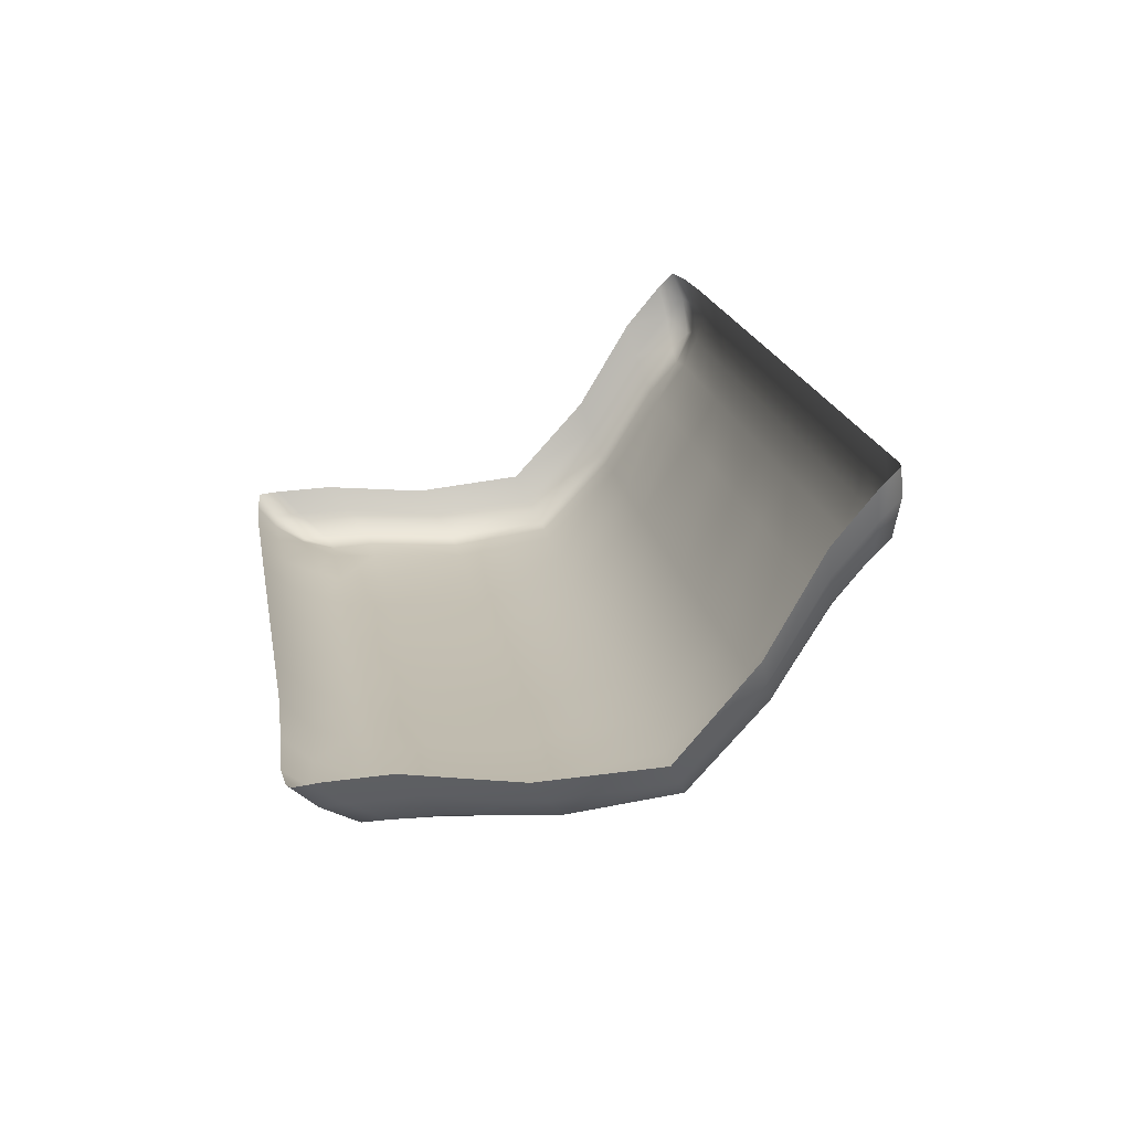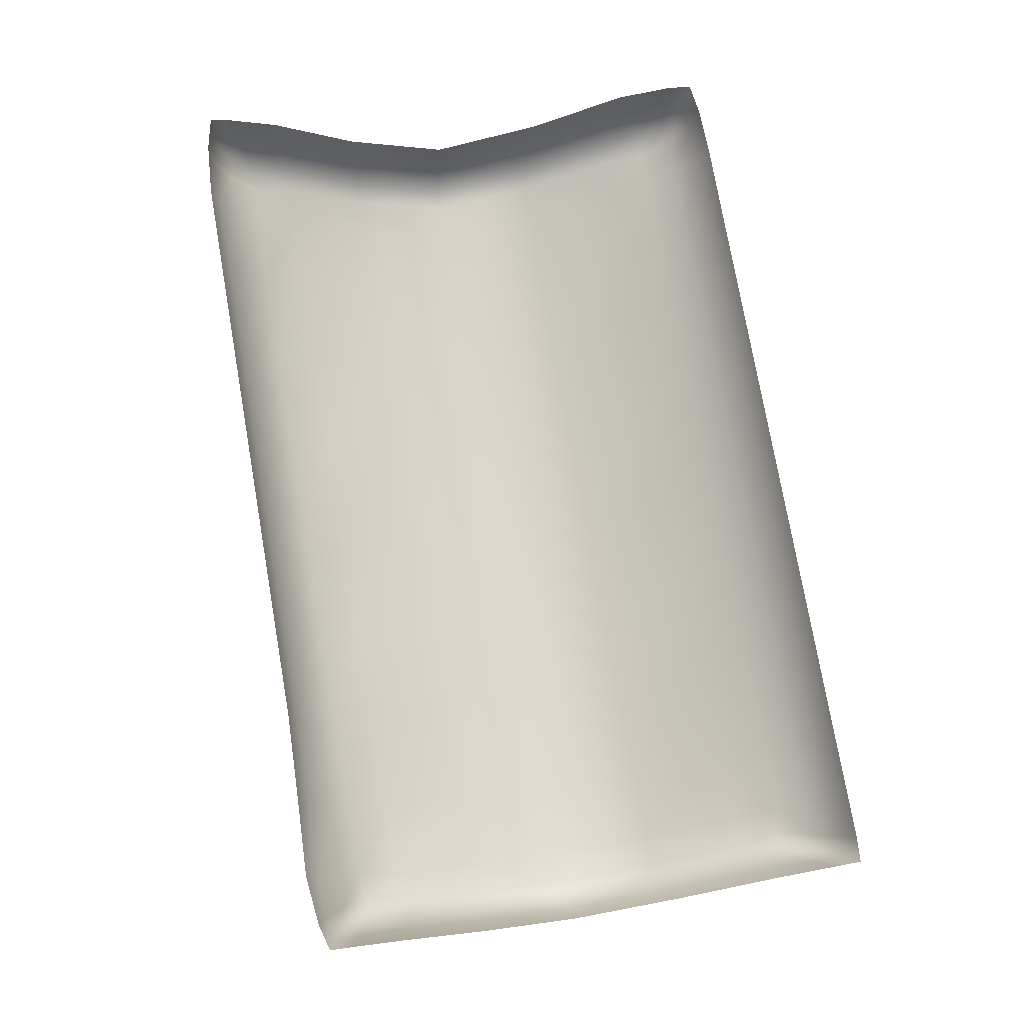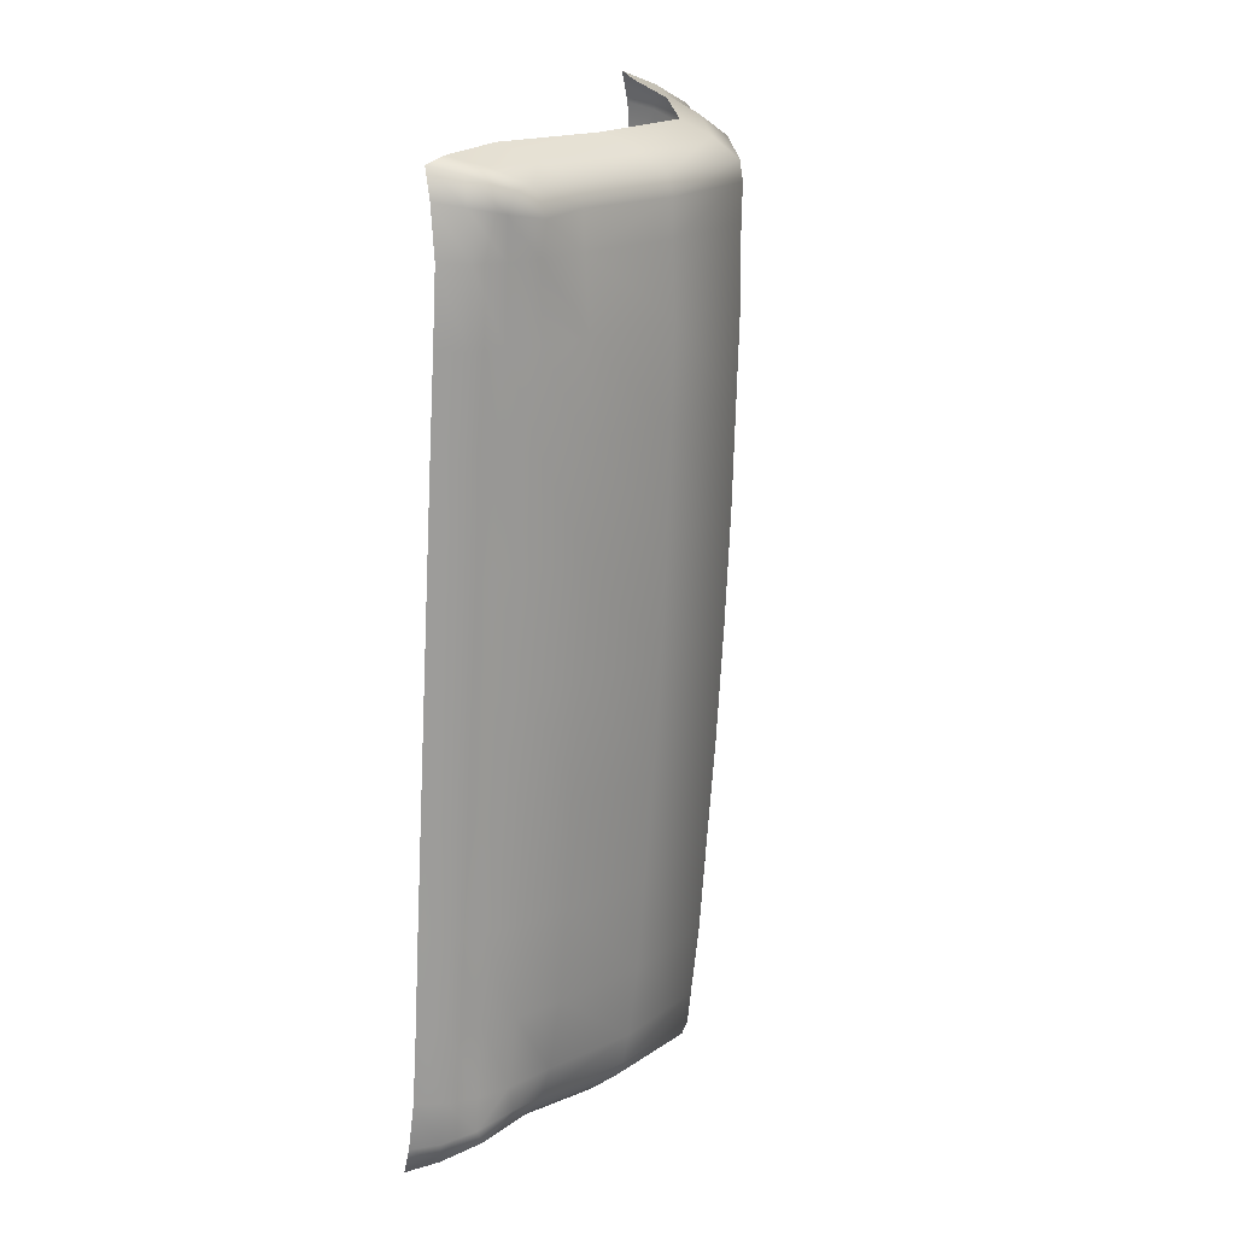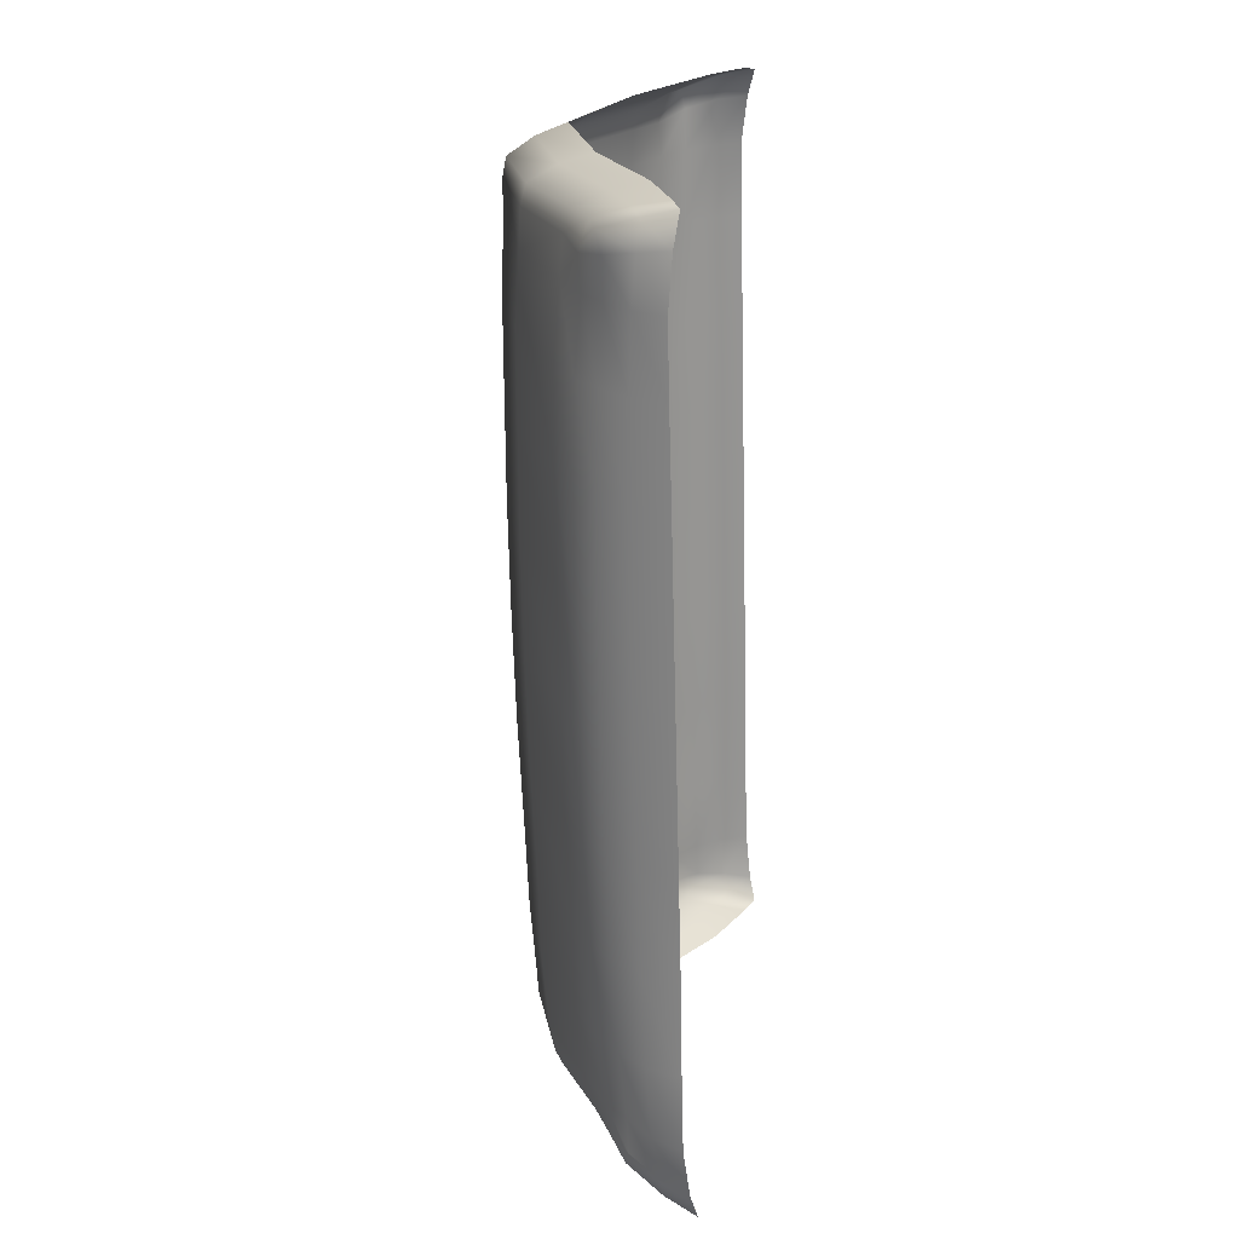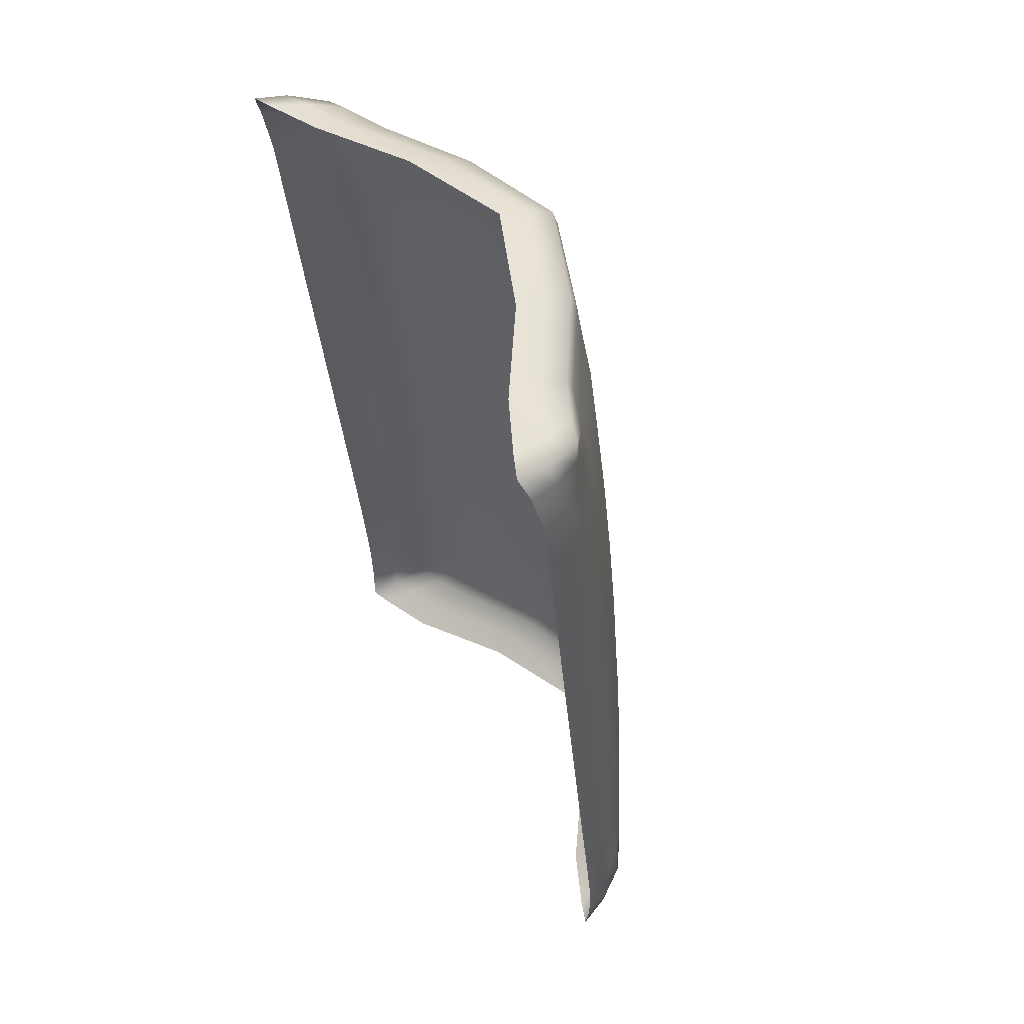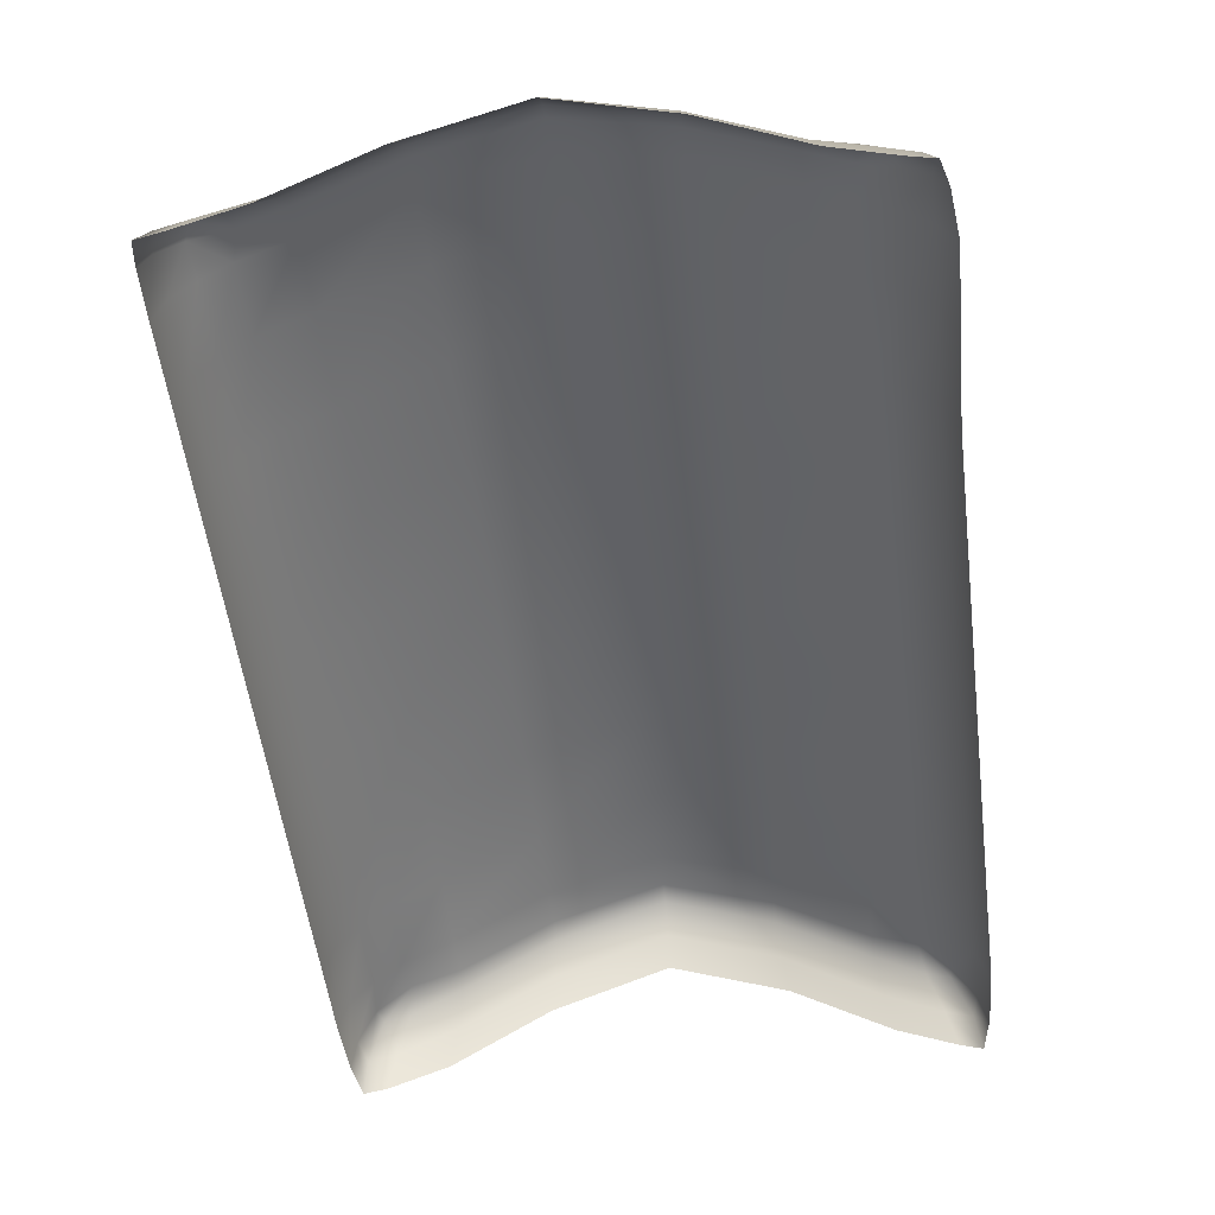
<metadata>
{"format":"obj","ext":"obj","renderer":"f3d","projection":"perspective","resolution":1024,"background":"white","views":[{"elev":-68.4,"azim":26.7,"up":"+Z"},{"elev":-17.0,"azim":-9.7,"up":"+Z"},{"elev":29.5,"azim":106.5,"up":"+Z"},{"elev":13.5,"azim":-81.3,"up":"+Z"},{"elev":63.4,"azim":61.2,"up":"+Z"},{"elev":-50.2,"azim":176.9,"up":"+Y"}]}
</metadata>
<code>
g ChickenCoopRoof
v 4159 -1673 -8371
v 4109 -1702 -8380
v 4106 -1700 -8340
v 4084 -1727 -8385
v 4070 -1728 -8339
v 4069 -1723 -8315
v 4147 -1686 -8301
v 4153 -1678 -8327
v 4093 -1713 -8306
v 4318 -1669 -9271
v 4279 -1698 -9310
v 4268 -1700 -9279
v 4254 -1724 -9341
v 4246 -1729 -9326
v 4243 -1727 -9284
v 4326 -1676 -9308
v 4328 -1688 -9326
v 4277 -1714 -9339
v 4768 -1674 -9191
v 4821 -1699 -9215
v 4773 -1681 -9229
v 4858 -1722 -9235
v 4832 -1715 -9242
v 4778 -1692 -9247
v 4823 -1703 -9181
v 4853 -1727 -9176
v 4862 -1727 -9217
v 4609 -1676 -8292
v 4652 -1701 -8245
v 4664 -1704 -8283
v 4682 -1723 -8208
v 4691 -1727 -8230
v 4694 -1727 -8277
v 4601 -1680 -8250
v 4598 -1688 -8227
v 4653 -1714 -8211
v 4377 -1574 -8289
v 4256 -1616 -8310
v 4251 -1623 -8286
v 4550 -1574 -9268
v 4671 -1618 -9247
v 4675 -1626 -9265
v 4421 -1610 -9253
v 4428 -1615 -9290
v 4543 -1572 -9231
v 4553 -1580 -9286
v 4431 -1624 -9308
v 4262 -1613 -8353
v 4385 -1573 -8331
v 4495 -1624 -8245
v 4499 -1617 -8268
v 4373 -1579 -8267
v 4665 -1613 -9210
v 4507 -1615 -8310
f 10 11 12
f 14 12 11
f 12 14 15
f 13 14 11
f 26 27 25
f 20 25 27
f 25 20 19
f 21 19 20
f 19 21 53
f 41 53 21
f 53 41 45
f 40 45 41
f 45 40 43
f 44 43 40
f 43 44 10
f 16 10 44
f 10 16 11
f 18 11 16
f 11 18 13
f 16 17 18
f 17 16 47
f 44 47 16
f 47 44 46
f 40 46 44
f 46 40 42
f 41 42 40
f 42 41 24
f 21 24 41
f 24 21 23
f 20 23 21
f 23 20 22
f 27 22 20
f 34 35 36
f 35 34 50
f 51 50 34
f 50 51 52
f 37 52 51
f 52 37 39
f 38 39 37
f 39 38 7
f 8 7 38
f 7 8 9
f 3 9 8
f 9 3 6
f 5 6 3
f 4 5 2
f 3 2 5
f 2 3 1
f 8 1 3
f 1 8 48
f 38 48 8
f 48 38 49
f 37 49 38
f 49 37 54
f 51 54 37
f 54 51 28
f 34 28 51
f 28 34 29
f 36 29 34
f 29 36 31
f 31 32 29
f 28 29 30
f 32 30 29
f 30 32 33
v 4057 -1794 -8477
v 4042 -1795 -8392
v 4056 -1759 -8389
v 4112 -1749 -8704
v 4090 -1751 -8580
v 4118 -1715 -8575
v 4135 -1749 -8836
v 4139 -1712 -8699
v 4163 -1711 -8831
v 4056 -1759 -8389
v 4046 -1764 -8335
v 4070 -1728 -8339
v 4121 -1795 -8838
v 4097 -1795 -8706
v 4076 -1795 -8582
v 4071 -1754 -8474
v 4099 -1720 -8468
v 4084 -1727 -8385
v 4186 -1712 -8964
v 4158 -1749 -8969
v 4181 -1751 -9094
v 4208 -1715 -9090
v 4166 -1795 -9097
v 4144 -1795 -8971
v 4036 -1800 -8332
v 4037 -1806 -8294
v 4046 -1768 -8302
v 4069 -1723 -8315
v 4873 -1788 -9084
v 4888 -1788 -9172
v 4877 -1755 -9173
v 4228 -1720 -9199
v 4198 -1754 -9204
v 4211 -1759 -9291
v 4243 -1727 -9284
v 4194 -1795 -9295
v 4182 -1794 -9207
v 4221 -1765 -9342
v 4232 -1769 -9366
v 4224 -1807 -9385
v 4714 -1797 -8216
v 4729 -1788 -8271
v 4718 -1755 -8273
v 4709 -1762 -8220
v 4697 -1767 -8192
v 4699 -1806 -8185
v 4691 -1727 -8230
v 4682 -1723 -8208
v 4694 -1727 -8277
v 4246 -1729 -9326
v 4254 -1724 -9341
v 4210 -1800 -9354
v 4774 -1757 -8587
v 4752 -1756 -8463
v 4763 -1788 -8461
v 4862 -1755 -9087
v 4843 -1756 -8978
v 4853 -1788 -8976
v 4838 -1726 -9092
v 4818 -1727 -8982
v 4853 -1727 -9176
v 4796 -1727 -8857
v 4820 -1757 -8852
v 4744 -1788 -8356
v 4733 -1755 -8357
v 4709 -1726 -8360
v 4728 -1727 -8467
v 4773 -1727 -8723
v 4749 -1727 -8591
v 4797 -1757 -8719
v 4808 -1788 -8717
v 4831 -1788 -8850
v 4785 -1788 -8585
v 4897 -1793 -9230
v 4898 -1799 -9262
v 4885 -1763 -9250
v 4886 -1760 -9223
v 4877 -1755 -9173
v 4862 -1727 -9217
v 4858 -1722 -9235
f 70 72 71
f 72 70 57
f 55 57 70
f 57 55 56
f 64 56 65
f 79 65 56
f 65 79 81
f 80 81 79
f 72 64 66
f 65 66 64
f 66 65 82
f 81 82 65
f 105 93 104
f 92 104 93
f 104 92 89
f 88 89 92
f 89 88 86
f 87 86 88
f 86 87 76
f 75 76 87
f 76 75 73
f 74 73 75
f 73 74 63
f 61 63 74
f 63 61 62
f 58 62 61
f 62 58 60
f 59 60 58
f 60 59 71
f 70 71 59
f 93 94 92
f 106 92 94
f 92 106 88
f 90 88 106
f 88 90 87
f 91 87 90
f 87 91 75
f 77 75 91
f 75 77 74
f 78 74 77
f 74 78 61
f 67 61 78
f 61 67 58
f 68 58 67
f 58 68 59
f 69 59 68
f 59 69 70
f 55 70 69
f 84 85 83
f 110 83 85
f 83 110 112
f 111 112 110
f 112 111 126
f 117 126 111
f 126 117 125
f 124 125 117
f 125 124 127
f 107 127 124
f 127 107 109
f 108 109 107
f 109 108 118
f 119 118 108
f 118 119 96
f 97 96 119
f 96 97 95
f 98 95 97
f 98 100 95
f 100 98 99
f 102 99 101
f 98 101 99
f 101 98 103
f 97 103 98
f 103 97 120
f 119 120 97
f 120 119 121
f 108 121 119
f 121 108 123
f 107 123 108
f 123 107 122
f 124 122 107
f 122 124 116
f 117 116 124
f 116 117 114
f 111 114 117
f 114 111 113
f 110 113 111
f 110 115 113
f 115 110 85
f 130 134 131
f 133 131 134
f 131 133 132
f 115 132 133
f 129 130 128
f 131 128 130
f 128 131 84
f 132 84 131
v 4431 -1655 -9329
v 4325 -1726 -9349
v 4328 -1688 -9326
v 4690 -1685 -9299
v 4559 -1630 -9322
v 4557 -1603 -9306
v 4553 -1580 -9286
v 4675 -1626 -9265
v 4682 -1653 -9284
v 4853 -1752 -9256
v 4787 -1723 -9266
v 4778 -1692 -9247
v 4832 -1715 -9242
v 4858 -1722 -9235
v 4885 -1763 -9250
v 4898 -1799 -9262
v 4869 -1789 -9267
v 4800 -1759 -9279
v 4431 -1624 -9308
v 4254 -1724 -9341
v 4277 -1714 -9339
v 4262 -1757 -9362
v 4429 -1689 -9346
v 4319 -1768 -9367
v 4251 -1798 -9379
v 4224 -1807 -9385
v 4232 -1769 -9366
v 4138 -1725 -8283
v 4074 -1755 -8294
v 4062 -1796 -8287
v 4126 -1766 -8274
v 4147 -1686 -8301
v 4093 -1713 -8306
v 4236 -1696 -8254
v 4367 -1646 -8231
v 4370 -1610 -8245
v 4244 -1658 -8266
v 4251 -1623 -8286
v 4373 -1579 -8267
v 4046 -1768 -8302
v 4069 -1723 -8315
v 4600 -1725 -8205
v 4495 -1658 -8223
v 4497 -1696 -8208
v 4495 -1624 -8245
v 4598 -1688 -8227
v 4673 -1796 -8183
v 4699 -1806 -8185
v 4697 -1767 -8192
v 4665 -1756 -8193
v 4607 -1766 -8189
v 4653 -1714 -8211
v 4682 -1723 -8208
v 4037 -1806 -8294
f 148 149 147
f 144 147 149
f 147 144 146
f 145 146 144
f 146 145 142
f 143 142 145
f 142 143 141
f 140 141 143
f 141 140 153
f 135 153 140
f 153 135 137
f 136 137 135
f 137 136 155
f 156 155 136
f 155 156 154
f 161 154 156
f 160 161 159
f 156 159 161
f 159 156 158
f 136 158 156
f 158 136 157
f 135 157 136
f 157 135 139
f 140 139 135
f 139 140 138
f 143 138 140
f 138 143 152
f 145 152 143
f 152 145 151
f 144 151 145
f 151 144 150
f 149 150 144
f 175 174 167
f 163 167 174
f 167 163 166
f 162 166 163
f 166 162 172
f 171 172 162
f 172 171 173
f 170 173 171
f 173 170 179
f 177 179 170
f 179 177 180
f 176 180 177
f 180 176 186
f 184 186 176
f 186 184 187
f 183 187 184
f 182 183 181
f 184 181 183
f 181 184 185
f 176 185 184
f 185 176 178
f 177 178 176
f 178 177 169
f 170 169 177
f 169 170 168
f 171 168 170
f 168 171 165
f 162 165 171
f 165 162 164
f 163 164 162
f 164 163 188
f 174 188 163
v 4164 -1686 -8694
v 4188 -1685 -8827
v 4163 -1711 -8831
v 4664 -1704 -8283
v 4679 -1698 -8366
v 4624 -1667 -8375
v 4643 -1664 -8482
v 4698 -1697 -8473
v 4694 -1727 -8277
v 4709 -1726 -8360
v 4139 -1712 -8699
v 4609 -1676 -8292
v 4728 -1727 -8467
v 4142 -1688 -8571
v 4118 -1715 -8575
v 4211 -1686 -8960
v 4238 -1657 -8818
v 4233 -1688 -9085
v 4261 -1658 -8951
v 4215 -1658 -8685
v 4186 -1712 -8964
v 4228 -1720 -9199
v 4208 -1715 -9090
v 4253 -1692 -9195
v 4268 -1700 -9279
v 4243 -1727 -9284
v 4303 -1661 -9186
v 4318 -1669 -9271
v 4284 -1661 -9076
v 4193 -1661 -8562
v 4099 -1720 -8468
v 4084 -1727 -8385
v 4109 -1702 -8380
v 4124 -1693 -8464
v 4743 -1695 -8729
v 4720 -1696 -8596
v 4749 -1727 -8591
v 4665 -1661 -8606
v 4688 -1660 -8738
v 4768 -1674 -9191
v 4753 -1666 -9107
v 4808 -1698 -9097
v 4823 -1703 -9181
v 4174 -1664 -8455
v 4159 -1673 -8371
v 4789 -1697 -8987
v 4734 -1664 -8997
v 4818 -1727 -8982
v 4838 -1726 -9092
v 4853 -1727 -9176
v 4796 -1727 -8857
v 4767 -1696 -8862
v 4773 -1727 -8723
v 4711 -1661 -8871
v 4406 -1605 -9168
v 4421 -1610 -9253
v 4387 -1604 -9058
v 4509 -1565 -9037
v 4528 -1567 -9146
v 4543 -1572 -9231
v 4651 -1607 -9125
v 4665 -1613 -9210
v 4631 -1605 -9015
v 4365 -1601 -8933
v 4341 -1600 -8799
v 4463 -1562 -8778
v 4487 -1563 -8911
v 4609 -1602 -8890
v 4585 -1601 -8756
v 4318 -1601 -8667
v 4296 -1604 -8544
v 4418 -1565 -8522
v 4440 -1563 -8646
v 4562 -1602 -8624
v 4540 -1605 -8501
v 4277 -1606 -8436
v 4262 -1613 -8353
v 4385 -1573 -8331
v 4399 -1568 -8415
v 4521 -1608 -8393
v 4507 -1615 -8310
f 221 219 220
f 219 221 222
f 233 222 221
f 222 233 232
f 265 232 233
f 232 265 264
f 266 264 265
f 264 266 267
f 269 267 266
f 267 269 268
f 200 268 269
f 268 200 194
f 192 194 200
f 194 192 193
f 197 193 192
f 193 197 198
f 196 198 201
f 198 196 193
f 195 193 196
f 193 195 194
f 263 194 195
f 194 263 268
f 260 268 263
f 268 260 267
f 259 267 260
f 267 259 264
f 218 264 259
f 264 218 232
f 202 232 218
f 232 202 222
f 203 222 202
f 222 203 219
f 202 199 203
f 199 202 189
f 218 189 202
f 189 218 208
f 259 208 218
f 208 259 258
f 260 258 259
f 258 260 261
f 263 261 260
f 261 263 262
f 195 262 263
f 262 195 226
f 196 226 195
f 226 196 224
f 201 224 196
f 224 201 225
f 223 225 241
f 225 223 224
f 227 224 223
f 224 227 226
f 257 226 227
f 226 257 262
f 254 262 257
f 262 254 261
f 253 261 254
f 261 253 258
f 205 258 253
f 258 205 208
f 190 208 205
f 208 190 189
f 191 189 190
f 189 191 199
f 240 241 239
f 241 240 223
f 242 223 240
f 223 242 227
f 256 227 242
f 227 256 257
f 255 257 256
f 257 255 254
f 252 254 255
f 254 252 253
f 207 253 252
f 253 207 205
f 204 205 207
f 205 204 190
f 209 190 204
f 190 209 191
f 234 239 236
f 239 234 240
f 235 240 234
f 240 235 242
f 251 242 235
f 242 251 256
f 246 256 251
f 256 246 255
f 245 255 246
f 255 245 252
f 217 252 245
f 252 217 207
f 206 207 217
f 207 206 204
f 211 204 206
f 204 211 209
f 230 236 237
f 236 230 234
f 229 234 230
f 234 229 235
f 249 235 229
f 235 249 251
f 247 251 249
f 251 247 246
f 243 246 247
f 246 243 245
f 215 245 243
f 245 215 217
f 212 217 215
f 217 212 206
f 210 206 212
f 206 210 211
f 231 237 238
f 237 231 230
f 228 230 231
f 230 228 229
f 250 229 228
f 229 250 249
f 248 249 250
f 249 248 247
f 244 247 248
f 247 244 243
f 216 243 244
f 243 216 215
f 213 215 216
f 215 213 212
f 214 212 213
f 212 214 210

</code>
